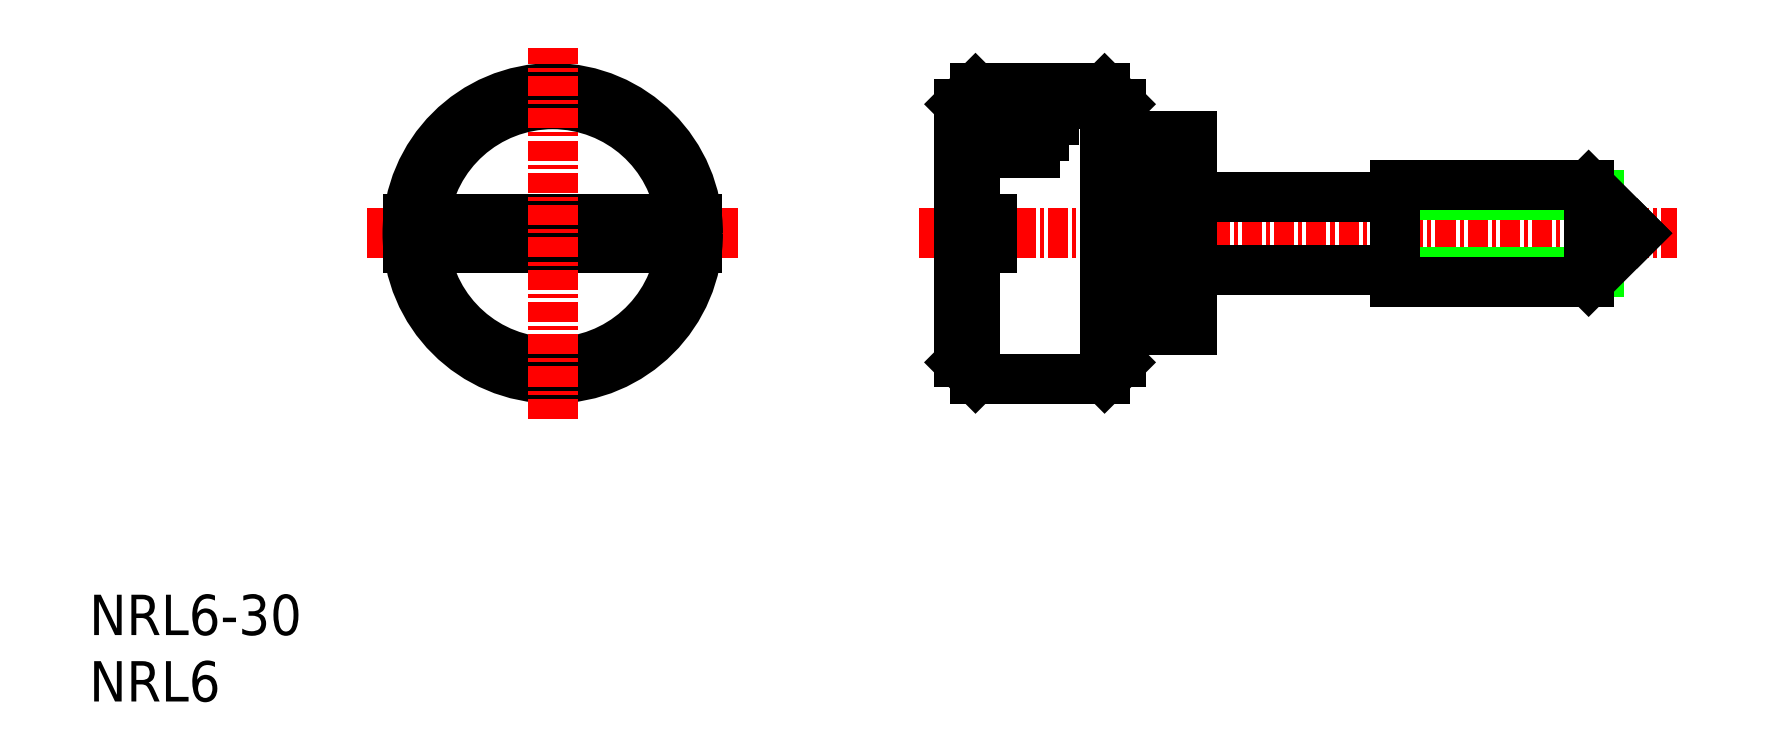
<metadata>
{"format":"dxf","ext":"dxf","renderer":"ezdxf+matplotlib","layout":"modelspace","background":"white","min_lineweight":24,"dpi":150}
</metadata>
<code>
0
SECTION
2
ENTITIES
0
LINE
8
CENTER
10
51.42
20
29.02
30
0
11
98.42
21
29.02
31
0
0
LINE
8
0
10
54.92
20
38.02
30
0
11
62.92
21
38.02
31
0
0
LINE
8
0
10
62.92
20
20.02
30
0
11
54.92
21
20.02
31
0
0
TEXT
8
0
10
-8.624e-08
20
-1.974e-08
30
0
40
2.5
1
NRL6
0
TEXT
8
0
10
-8.624e-08
20
4.117
30
0
40
2.5
1
NRL6-30
0
LINE
8
0
10
67.52
20
35.02
30
0
11
67.52
21
23.02
31
0
0
LINE
8
0
10
62.92
20
38.02
30
0
11
62.92
21
20.02
31
0
0
LINE
8
0
10
63.92
20
35.02
30
0
11
63.92
21
23.02
31
0
0
LINE
8
0
10
63.92
20
21.02
30
0
11
62.92
21
20.02
31
0
0
LINE
8
0
10
65.92
20
23.02
30
0
11
63.92
21
23.02
31
0
0
LINE
8
0
10
63.92
20
23.02
30
0
11
63.92
21
21.02
31
0
0
LINE
8
0
10
80.92
20
31.4
30
0
11
93.54
21
31.4
31
0
0
LINE
8
0
10
80.92
20
26.63
30
0
11
93.54
21
26.63
31
0
0
LINE
8
0
10
80.92
20
32.02
30
0
11
92.92
21
32.02
31
0
0
LINE
8
0
10
92.92
20
26.02
30
0
11
80.92
21
26.02
31
0
0
LINE
8
0
10
92.92
20
32.02
30
0
11
95.92
21
29.02
31
0
0
LINE
8
0
10
95.92
20
29.02
30
0
11
92.92
21
26.02
31
0
0
LINE
8
0
10
92.92
20
32.02
30
0
11
92.92
21
26.02
31
0
0
LINE
8
0
10
65.92
20
31.27
30
0
11
67.52
21
31.27
31
0
0
LINE
8
0
10
80.92
20
26.77
30
0
11
68.32
21
26.77
31
0
0
LINE
8
0
10
80.92
20
26.02
30
0
11
80.92
21
32.02
31
0
0
LINE
8
0
10
68.32
20
35.02
30
0
11
68.32
21
23.02
31
0
0
LINE
8
0
10
62.92
20
38.02
30
0
11
63.92
21
37.02
31
0
0
LINE
8
0
10
63.92
20
37.02
30
0
11
63.92
21
35.02
31
0
0
LINE
8
0
10
63.92
20
35.02
30
0
11
65.92
21
35.02
31
0
0
LINE
8
CENTER
10
40.22
20
29.02
30
0
11
17.22
21
29.02
31
0
0
LINE
8
0
10
54.92
20
28.12
30
0
11
54.92
21
20.02
31
0
0
LINE
8
0
10
53.92
20
21.02
30
0
11
53.92
21
28.12
31
0
0
LINE
8
0
10
37.68
20
29.92
30
0
11
19.77
21
29.92
31
0
0
LINE
8
0
10
37.68
20
28.12
30
0
11
19.77
21
28.12
31
0
0
ARC
8
0
10
28.72
20
29.02
30
0
40
8
50
186.5
51
353.5
0
ARC
8
0
10
28.72
20
29.02
30
0
40
8
50
6.459
51
173.5
0
CIRCLE
8
0
10
28.72
20
29.02
30
0
40
9
0
LINE
8
0
10
54.92
20
20.02
30
0
11
53.92
21
21.02
31
0
0
LINE
8
CENTER
10
28.72
20
17.52
30
0
11
28.72
21
40.52
31
0
0
LINE
8
0
10
53.92
20
29.92
30
0
11
53.92
21
37.02
31
0
0
LINE
8
0
10
54.92
20
38.02
30
0
11
54.92
21
29.92
31
0
0
LINE
8
0
10
53.92
20
28.12
30
0
11
55.92
21
28.12
31
0
0
LINE
8
0
10
53.92
20
29.92
30
0
11
55.92
21
29.92
31
0
0
LINE
8
0
10
55.92
20
29.92
30
0
11
55.92
21
28.12
31
0
0
LINE
8
0
10
53.92
20
37.02
30
0
11
54.92
21
38.02
31
0
0
LINE
8
0
10
54.92
20
37.02
30
0
11
60.35
21
37.02
31
0
0
LINE
8
0
10
54.92
20
36.02
30
0
11
59.77
21
36.02
31
0
0
LINE
8
0
10
54.92
20
35.02
30
0
11
59.19
21
35.02
31
0
0
LINE
8
0
10
54.92
20
34.02
30
0
11
58.61
21
34.02
31
0
0
LINE
8
0
10
65.92
20
35.02
30
0
11
65.92
21
23.02
31
0
0
LINE
8
0
10
67.52
20
26.77
30
0
11
65.92
21
26.77
31
0
0
LINE
8
0
10
67.52
20
35.02
30
0
11
68.32
21
35.02
31
0
0
LINE
8
0
10
67.52
20
23.02
30
0
11
68.32
21
23.02
31
0
0
LINE
8
0
10
68.32
20
31.27
30
0
11
80.92
21
31.27
31
0
0
ENDSEC
0
EOF

</code>
